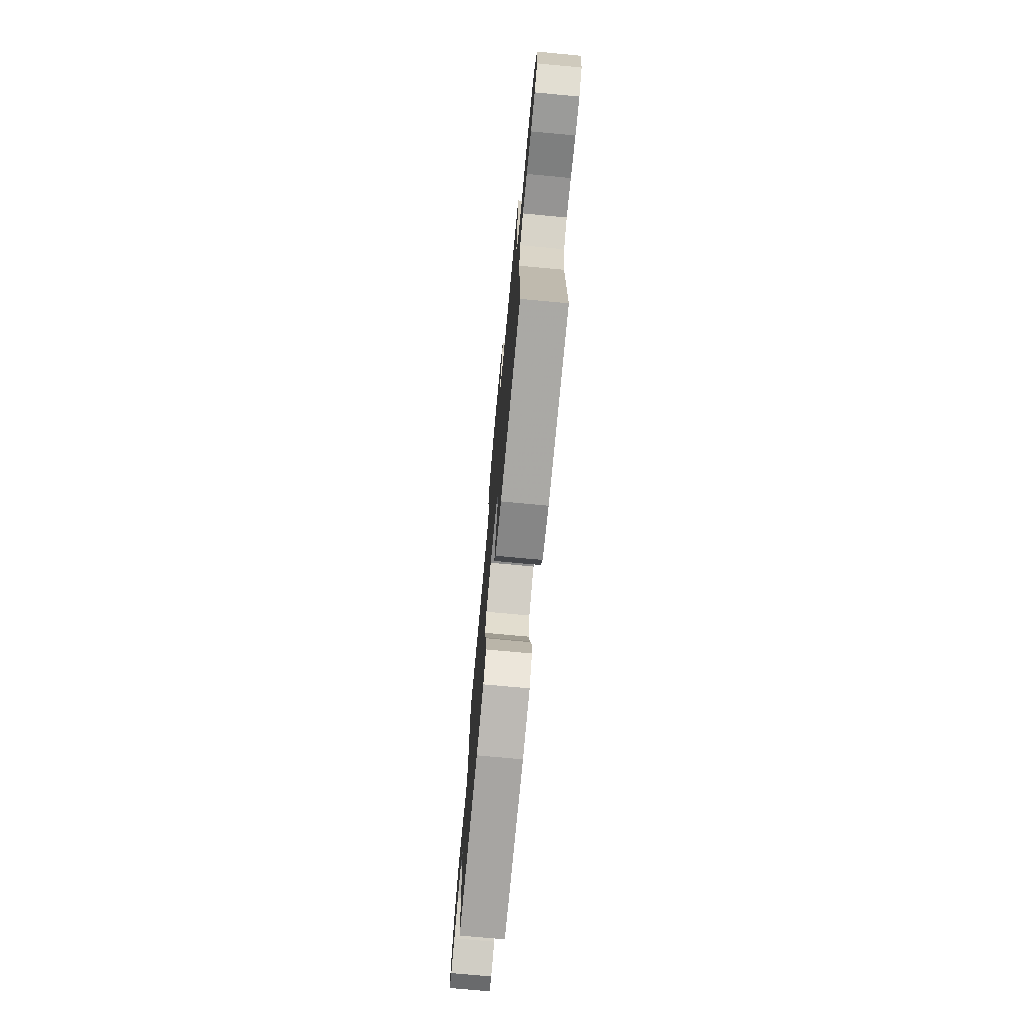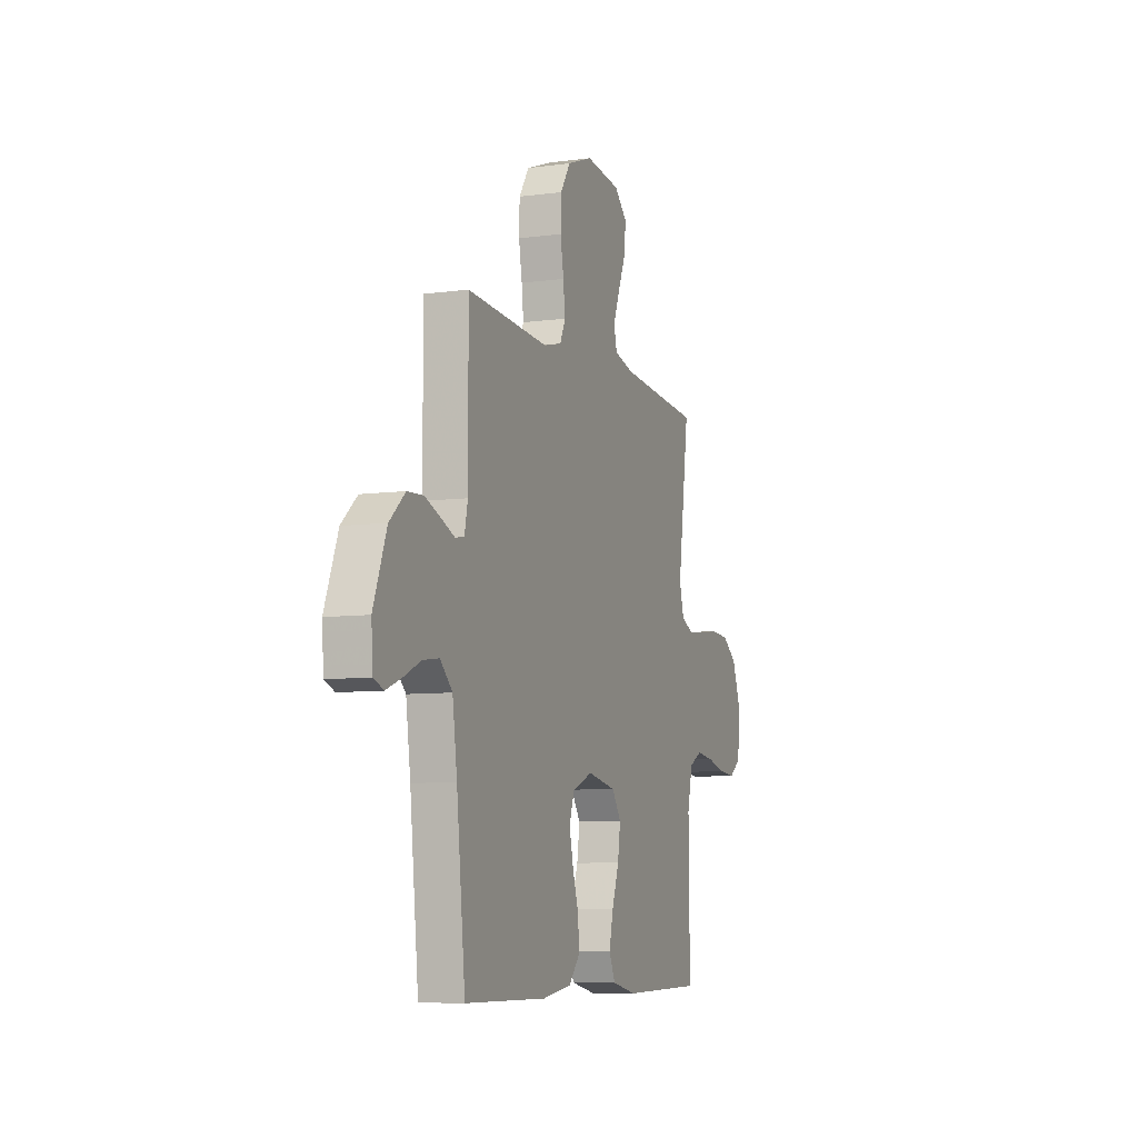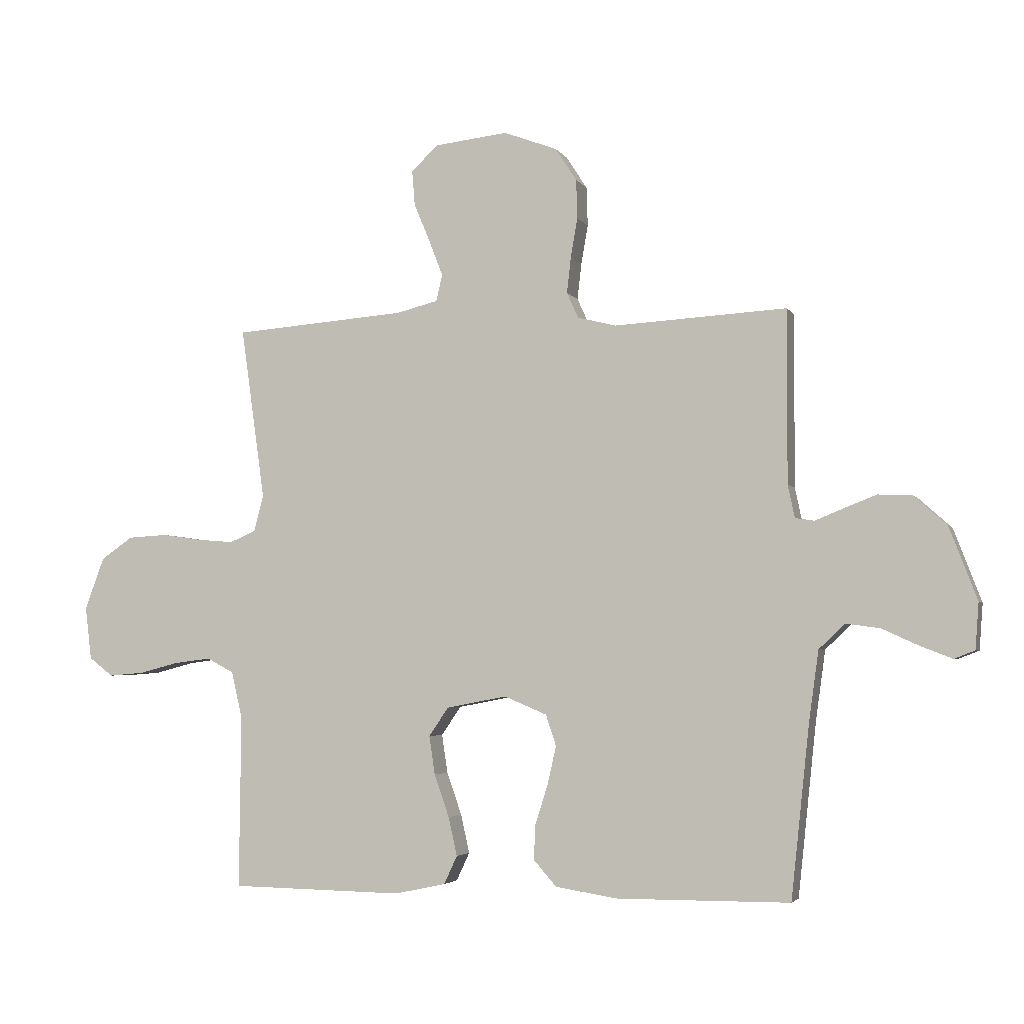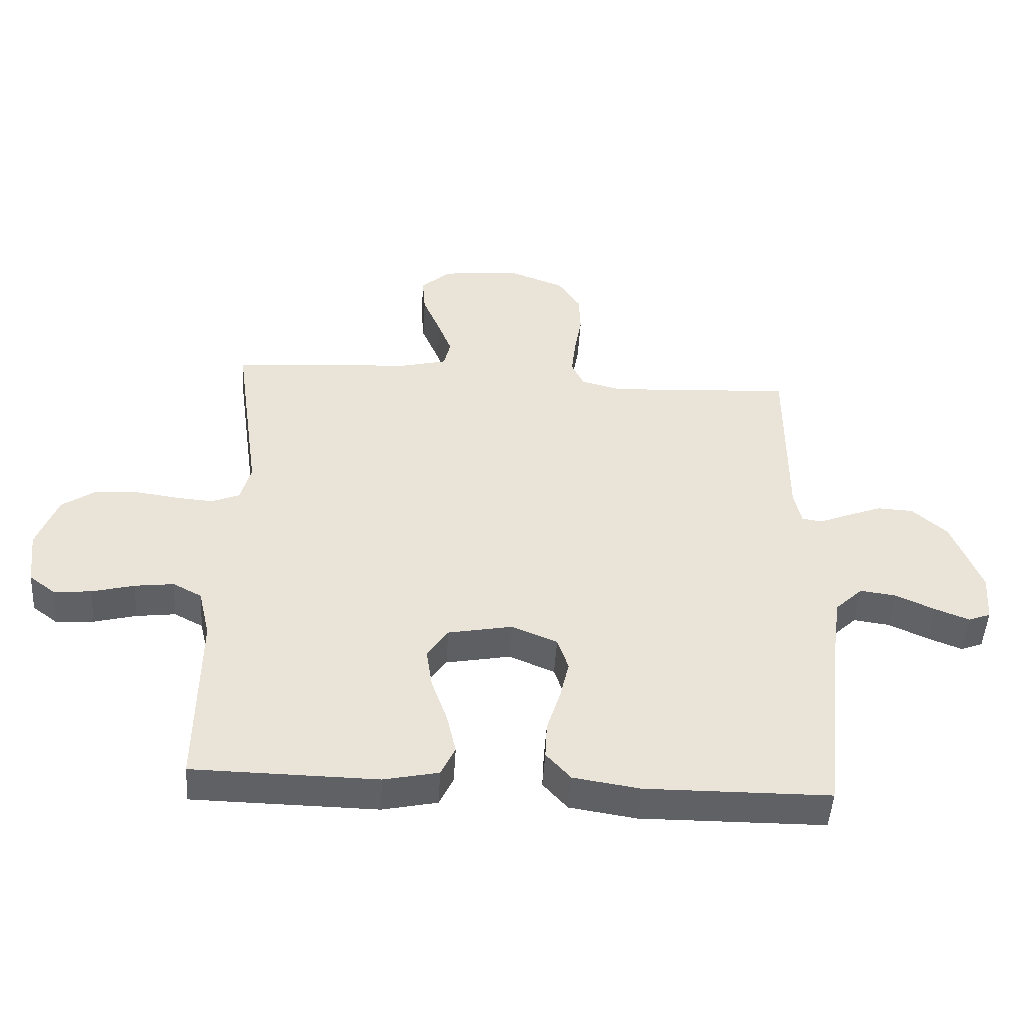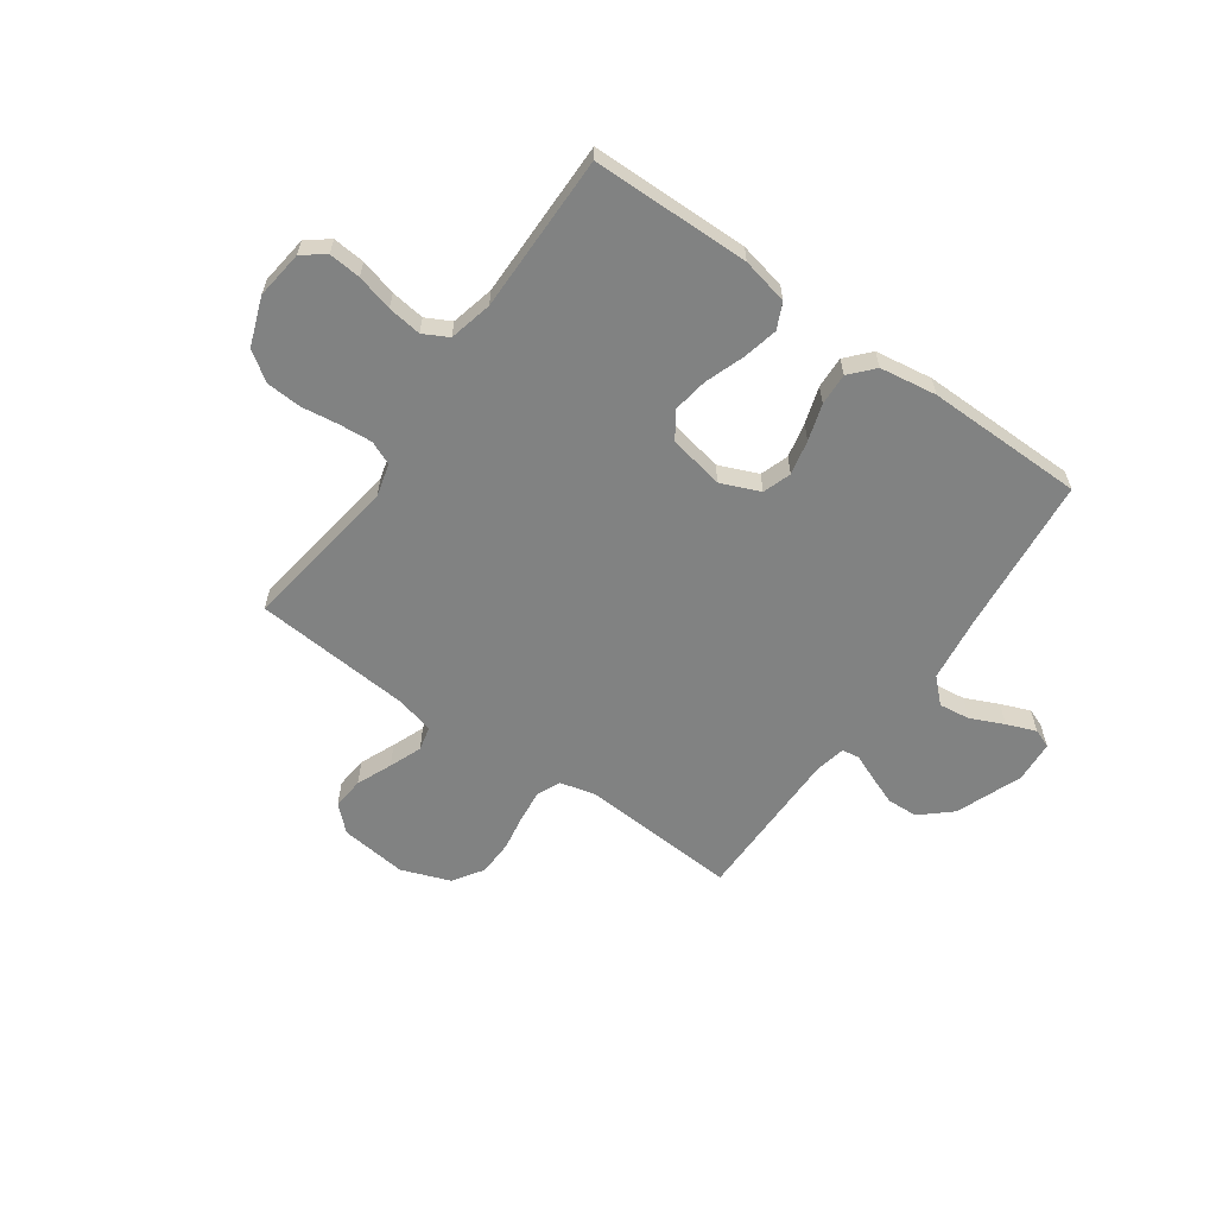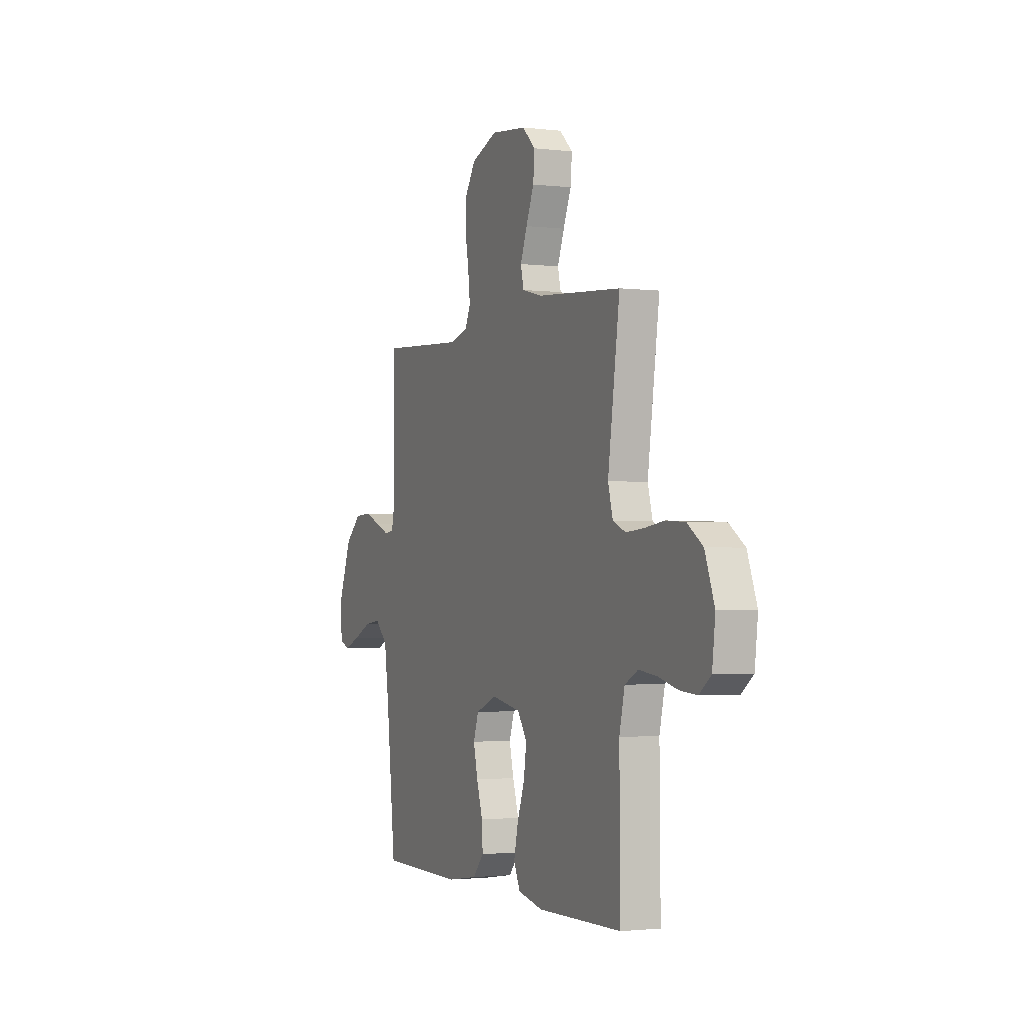
<metadata>
{"format":"obj","ext":"obj","renderer":"f3d","projection":"perspective","resolution":1024,"background":"white","views":[{"elev":-74.3,"azim":84.7,"up":"+Z"},{"elev":-7.8,"azim":-69.4,"up":"+Z"},{"elev":-3.7,"azim":-163.1,"up":"+Z"},{"elev":-48.3,"azim":176.5,"up":"+Z"},{"elev":-60.6,"azim":144.5,"up":"+Y"},{"elev":-1.8,"azim":66.5,"up":"+Z"}]}
</metadata>
<code>
v 0.5 0.07 -0.5
v 0.2 0.07 -0.505
v 0.111 0.07 -0.486
v 0.088 0.07 -0.437
v 0.103 0.07 -0.37
v 0.129 0.07 -0.296
v 0.139 0.07 -0.229
v 0.105 0.07 -0.179
v 0 0.07 -0.159
v -0.074 0.07 -0.19
v -0.092 0.07 -0.244
v -0.077 0.07 -0.31
v -0.055 0.07 -0.379
v -0.052 0.07 -0.44
v -0.092 0.07 -0.485
v -0.2 0.07 -0.502
v -0.5 0.07 -0.5
v -0.532 0.07 -0.2
v -0.549 0.07 -0.078
v -0.594 0.07 -0.035
v -0.653 0.07 -0.043
v -0.716 0.07 -0.072
v -0.772 0.07 -0.094
v -0.808 0.07 -0.08
v -0.814 0.07 0
v -0.766 0.07 0.126
v -0.709 0.07 0.177
v -0.65 0.07 0.18
v -0.593 0.07 0.158
v -0.544 0.07 0.138
v -0.511 0.07 0.143
v -0.499 0.07 0.2
v -0.5 0.07 0.5
v -0.2 0.07 0.483
v -0.133 0.07 0.5
v -0.113 0.07 0.544
v -0.12 0.07 0.606
v -0.132 0.07 0.675
v -0.13 0.07 0.743
v -0.093 0.07 0.8
v 0 0.07 0.835
v 0.127 0.07 0.821
v 0.174 0.07 0.777
v 0.169 0.07 0.716
v 0.141 0.07 0.649
v 0.117 0.07 0.587
v 0.128 0.07 0.541
v 0.2 0.07 0.523
v 0.5 0.07 0.5
v 0.458 0.07 0.2
v 0.475 0.07 0.137
v 0.52 0.07 0.118
v 0.583 0.07 0.123
v 0.653 0.07 0.133
v 0.721 0.07 0.129
v 0.776 0.07 0.091
v 0.81 0.07 0
v 0.799 0.07 -0.092
v 0.757 0.07 -0.124
v 0.696 0.07 -0.119
v 0.627 0.07 -0.101
v 0.563 0.07 -0.093
v 0.516 0.07 -0.118
v 0.497 0.07 -0.2
v 0.5 0 -0.5
v 0.2 0 -0.505
v 0.111 0 -0.486
v 0.088 0 -0.437
v 0.103 0 -0.37
v 0.129 0 -0.296
v 0.139 0 -0.229
v 0.105 0 -0.179
v 0 0 -0.159
v -0.074 0 -0.19
v -0.092 0 -0.244
v -0.077 0 -0.31
v -0.055 0 -0.379
v -0.052 0 -0.44
v -0.092 0 -0.485
v -0.2 0 -0.502
v -0.5 0 -0.5
v -0.532 0 -0.2
v -0.549 0 -0.078
v -0.594 0 -0.035
v -0.653 0 -0.043
v -0.716 0 -0.072
v -0.772 0 -0.094
v -0.808 0 -0.08
v -0.814 0 0
v -0.766 0 0.126
v -0.709 0 0.177
v -0.65 0 0.18
v -0.593 0 0.158
v -0.544 0 0.138
v -0.511 0 0.143
v -0.499 0 0.2
v -0.5 0 0.5
v -0.2 0 0.483
v -0.133 0 0.5
v -0.113 0 0.544
v -0.12 0 0.606
v -0.132 0 0.675
v -0.13 0 0.743
v -0.093 0 0.8
v 0 0 0.835
v 0.127 0 0.821
v 0.174 0 0.777
v 0.169 0 0.716
v 0.141 0 0.649
v 0.117 0 0.587
v 0.128 0 0.541
v 0.2 0 0.523
v 0.5 0 0.5
v 0.458 0 0.2
v 0.475 0 0.137
v 0.52 0 0.118
v 0.583 0 0.123
v 0.653 0 0.133
v 0.721 0 0.129
v 0.776 0 0.091
v 0.81 0 0
v 0.799 0 -0.092
v 0.757 0 -0.124
v 0.696 0 -0.119
v 0.627 0 -0.101
v 0.563 0 -0.093
v 0.516 0 -0.118
v 0.497 0 -0.2
f 59 60 61
f 58 59 61
f 57 58 61
f 56 57 61
f 55 56 61
f 54 55 61
f 53 54 61
f 52 53 61 62
f 51 52 62 63
f 48 49 50
f 51 63 64
f 50 51 64
f 48 50 64
f 47 48 64
f 43 44 45
f 42 43 45
f 41 42 45
f 40 41 45
f 39 40 45
f 38 39 45
f 37 38 45
f 36 37 45 46
f 35 36 46 47
f 32 33 34
f 35 47 64
f 34 35 64
f 32 34 64
f 31 32 64
f 28 29 30
f 27 28 30
f 26 27 30
f 25 26 30
f 24 25 30
f 23 24 30
f 22 23 30
f 21 22 30
f 20 21 30 31
f 16 17 18
f 15 16 18
f 14 15 18
f 13 14 18
f 12 13 18
f 11 12 18 19
f 19 20 31
f 11 19 31
f 10 11 31
f 4 5 6
f 3 4 6
f 2 3 6
f 1 2 6
f 64 1 6
f 64 6 7
f 9 10 31
f 8 9 31 64
f 7 8 64
f 125 124 123
f 125 123 122
f 125 122 121
f 125 121 120
f 125 120 119
f 125 119 118
f 125 118 117
f 126 125 117 116
f 127 126 116 115
f 114 113 112
f 128 127 115
f 128 115 114
f 128 114 112
f 128 112 111
f 109 108 107
f 109 107 106
f 109 106 105
f 109 105 104
f 109 104 103
f 109 103 102
f 109 102 101
f 110 109 101 100
f 111 110 100 99
f 98 97 96
f 128 111 99
f 128 99 98
f 128 98 96
f 128 96 95
f 94 93 92
f 94 92 91
f 94 91 90
f 94 90 89
f 94 89 88
f 94 88 87
f 94 87 86
f 94 86 85
f 95 94 85 84
f 82 81 80
f 82 80 79
f 82 79 78
f 82 78 77
f 82 77 76
f 83 82 76 75
f 95 84 83
f 95 83 75
f 95 75 74
f 70 69 68
f 70 68 67
f 70 67 66
f 70 66 65
f 70 65 128
f 71 70 128
f 95 74 73
f 128 95 73 72
f 128 72 71
f 1 65 66 2
f 2 66 67 3
f 3 67 68 4
f 4 68 69 5
f 5 69 70 6
f 6 70 71 7
f 7 71 72 8
f 8 72 73 9
f 9 73 74 10
f 10 74 75 11
f 11 75 76 12
f 12 76 77 13
f 13 77 78 14
f 14 78 79 15
f 15 79 80 16
f 16 80 81 17
f 17 81 82 18
f 18 82 83 19
f 19 83 84 20
f 20 84 85 21
f 21 85 86 22
f 22 86 87 23
f 23 87 88 24
f 24 88 89 25
f 25 89 90 26
f 26 90 91 27
f 27 91 92 28
f 28 92 93 29
f 29 93 94 30
f 30 94 95 31
f 31 95 96 32
f 32 96 97 33
f 33 97 98 34
f 34 98 99 35
f 35 99 100 36
f 36 100 101 37
f 37 101 102 38
f 38 102 103 39
f 39 103 104 40
f 40 104 105 41
f 41 105 106 42
f 42 106 107 43
f 43 107 108 44
f 44 108 109 45
f 45 109 110 46
f 46 110 111 47
f 47 111 112 48
f 48 112 113 49
f 49 113 114 50
f 50 114 115 51
f 51 115 116 52
f 52 116 117 53
f 53 117 118 54
f 54 118 119 55
f 55 119 120 56
f 56 120 121 57
f 57 121 122 58
f 58 122 123 59
f 59 123 124 60
f 60 124 125 61
f 61 125 126 62
f 62 126 127 63
f 63 127 128 64
f 64 128 65 1

</code>
